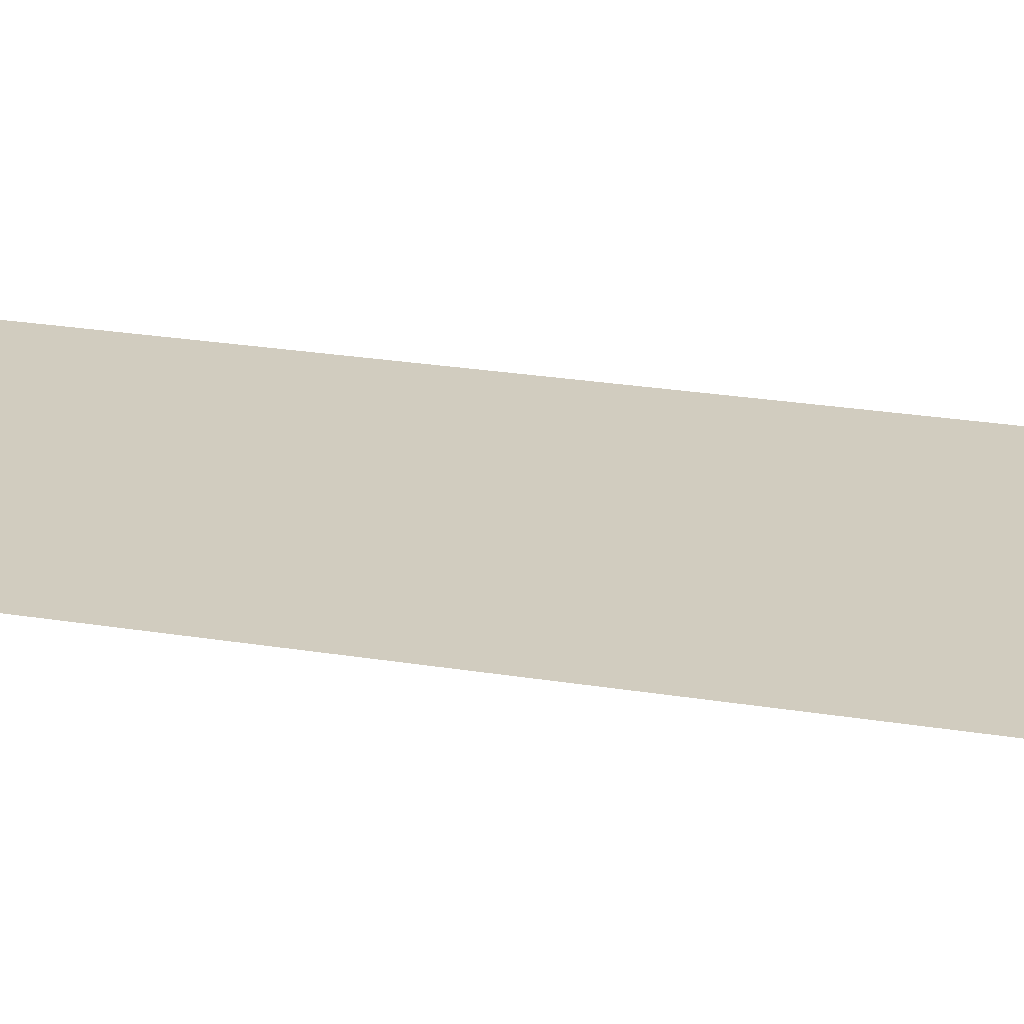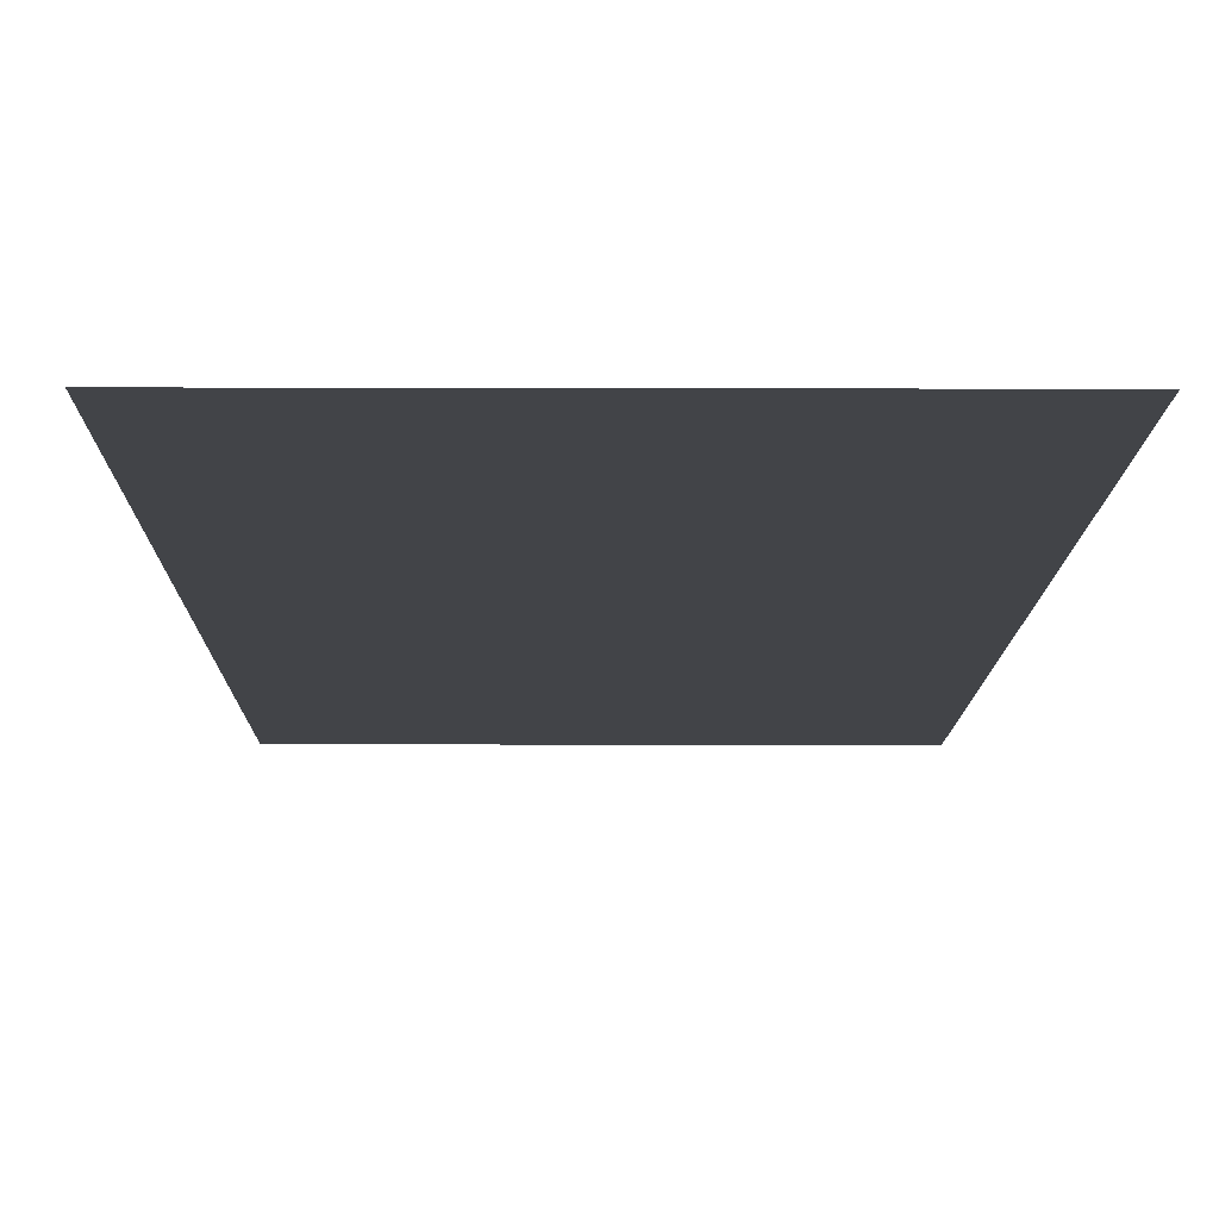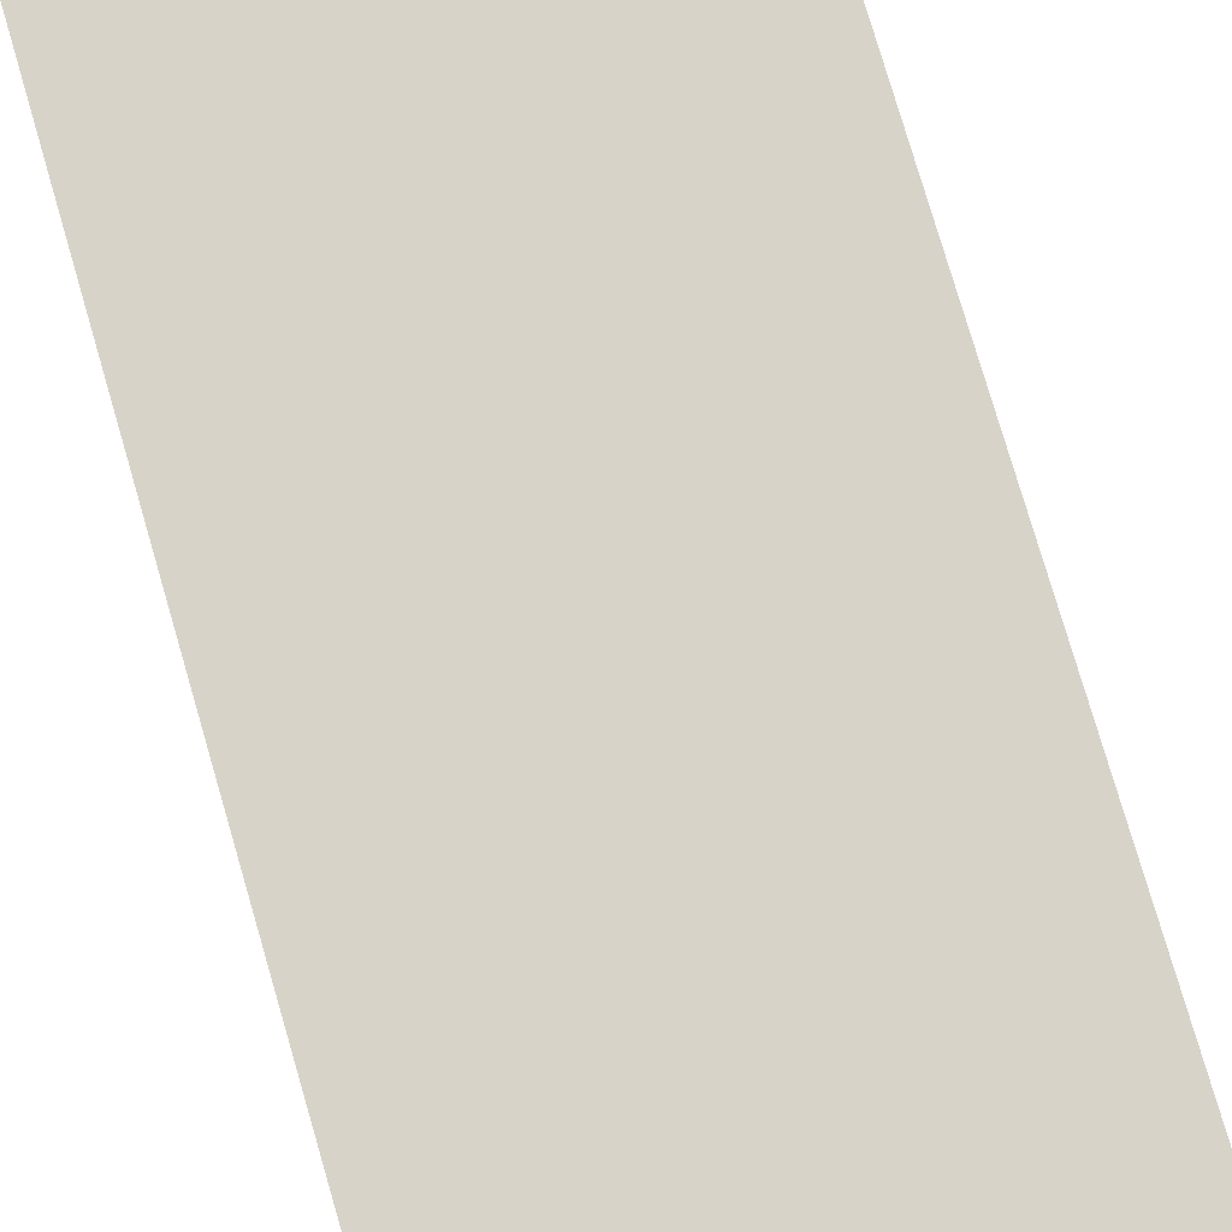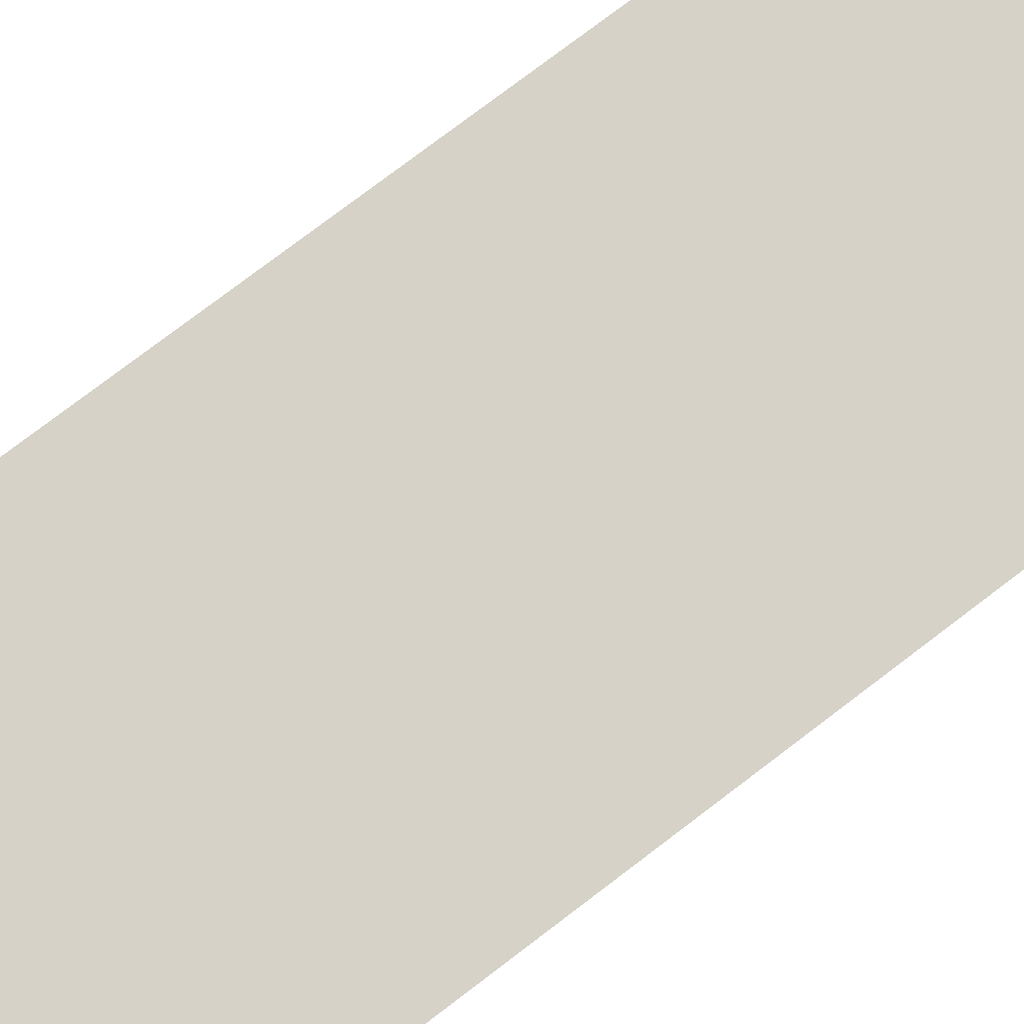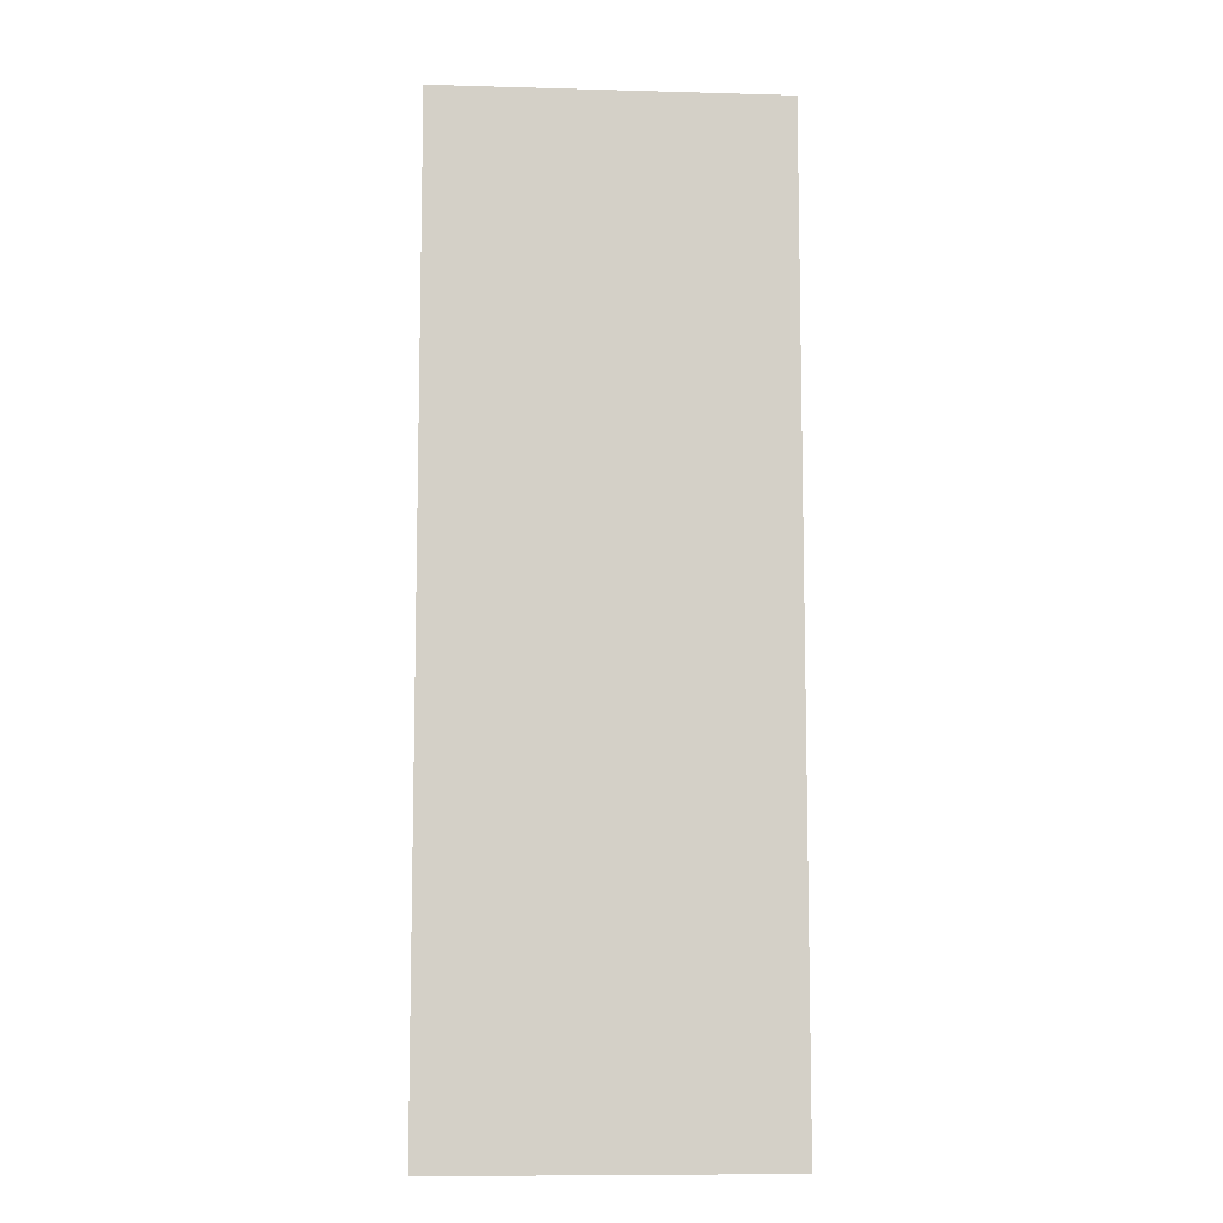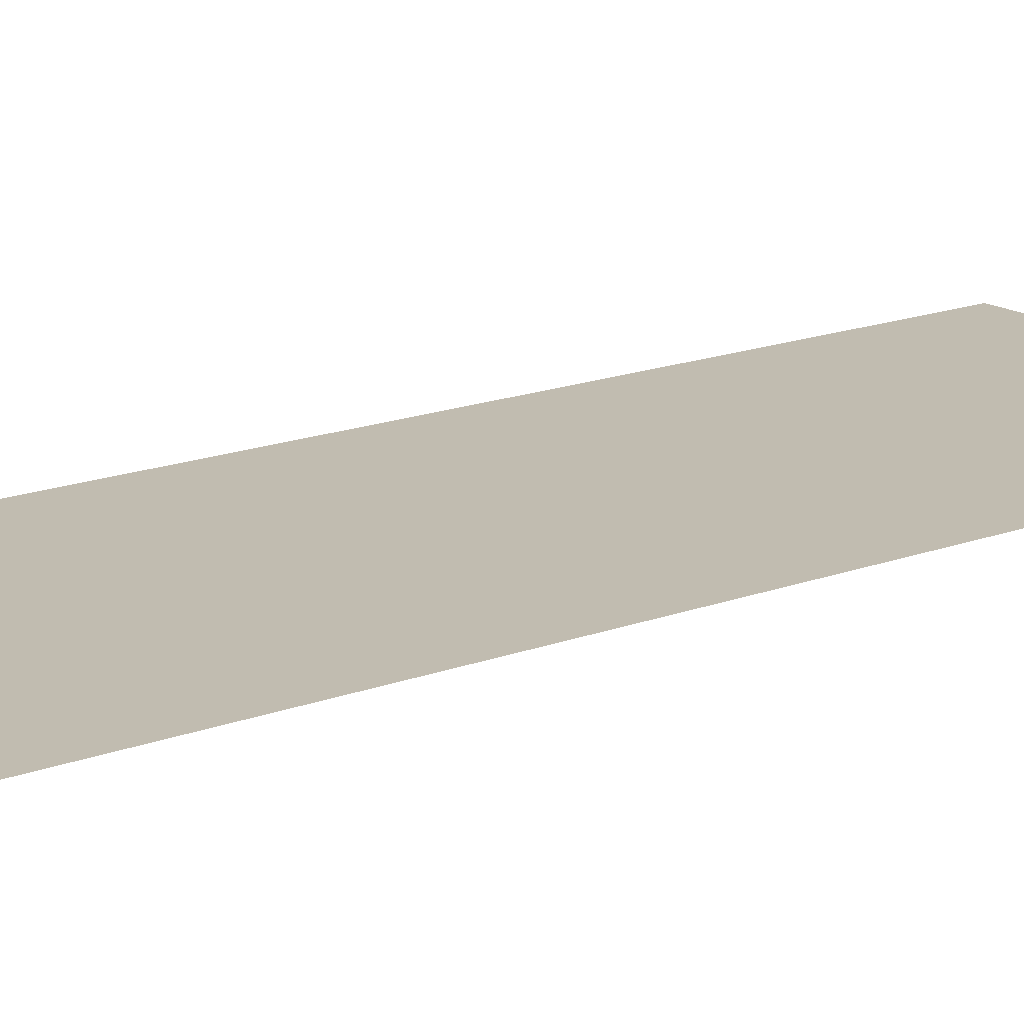
<metadata>
{"format":"obj","ext":"obj","renderer":"f3d","projection":"perspective","resolution":1024,"background":"white","views":[{"elev":24.1,"azim":105.4,"up":"+Z"},{"elev":-8.1,"azim":179.5,"up":"+Z"},{"elev":76.4,"azim":163.8,"up":"+Z"},{"elev":77.8,"azim":-127.2,"up":"+Z"},{"elev":-9.2,"azim":-4.3,"up":"+Y"},{"elev":16.4,"azim":-127.9,"up":"+Z"}]}
</metadata>
<code>
v  -67.67 401.6 0.1297
v  72.5 6.606 0.1296
v  72.5 401.6 0.1297
v  -67.67 6.606 0.1296
o pared1_low
g pared1_low
f 1 2 3
f 2 1 4

</code>
